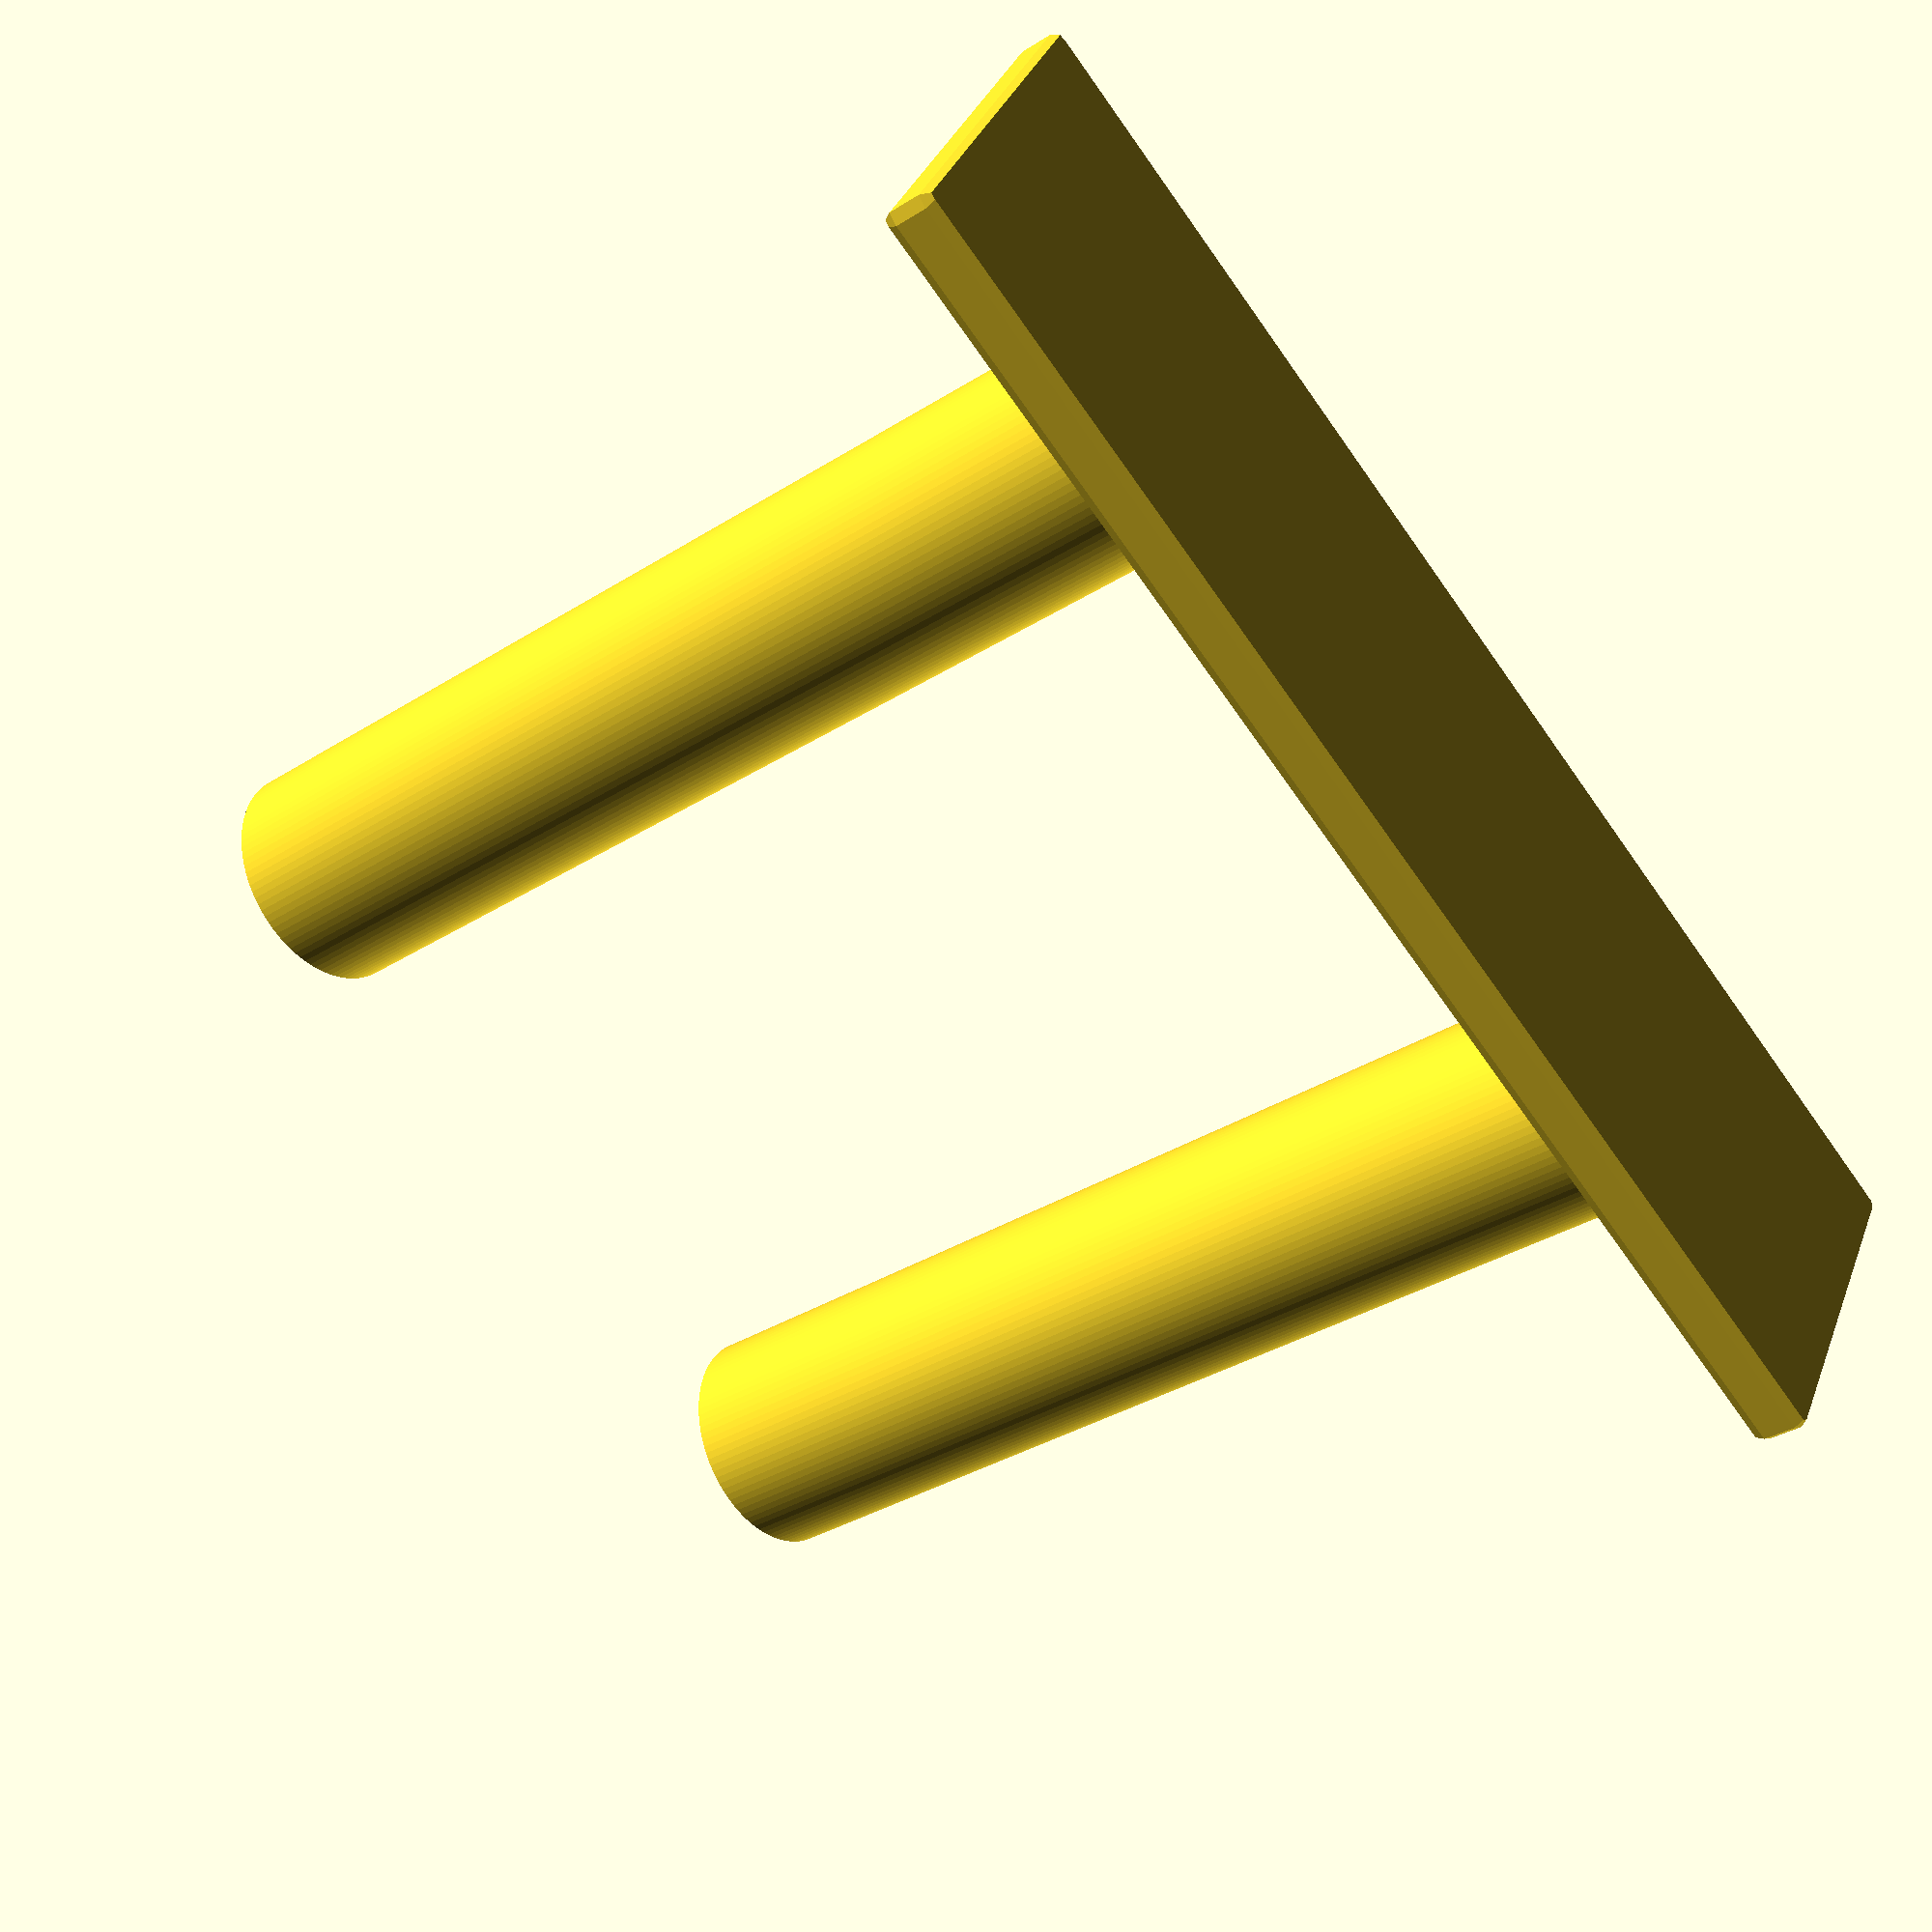
<openscad>
//---------------------------
// Test Retract 
//---------------------------
$fn=100;

Hc=0.16; // Layer Height
Line_Width = 0.4; // line Width

cylinder_size = 4*Line_Width;
cylinder_height = 100*Hc;

rotate(90,[-1, 0, 0]) Model();

module Model() {
    union() {
      Base();
      Etage();
    } 
}

module Base() {
    minkowski() {
    translate([0, 0, -Hc]) cube([20,5,3*Hc], center = true);
    //cylinder(r=1,h=Hc, center = false);
        sphere(Hc,$fn=5);
    }
}

module Etage() {
    difference() {
        union() {
            // First pilar
            translate([-3.5*cylinder_size, 0, 0])  cylinder(cylinder_height,cylinder_size,cylinder_size, center = false);
            
            // Second pilar
            translate([3.5*cylinder_size, 0, 0])  cylinder(cylinder_height,cylinder_size,cylinder_size, center = false);
  
        }
    }
}
</openscad>
<views>
elev=146.2 azim=307.5 roll=341.2 proj=p view=wireframe
</views>
